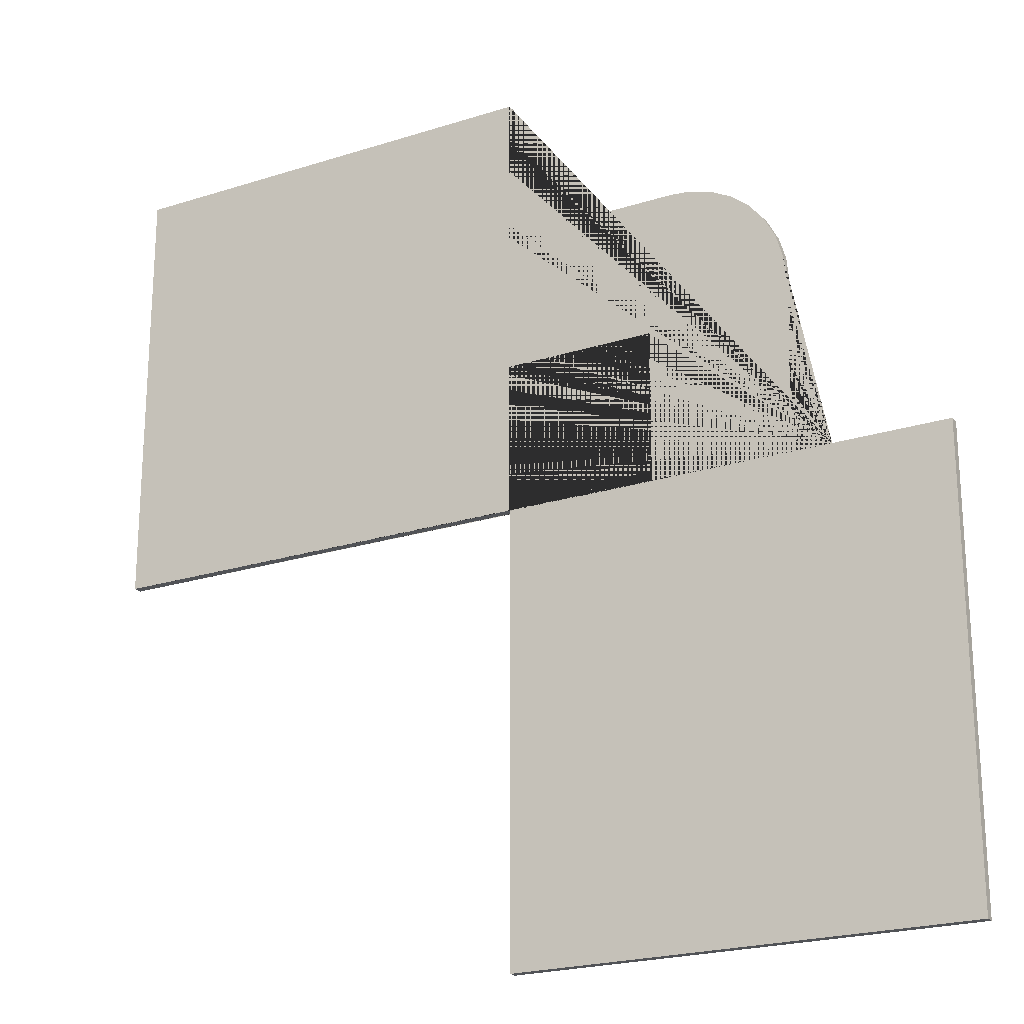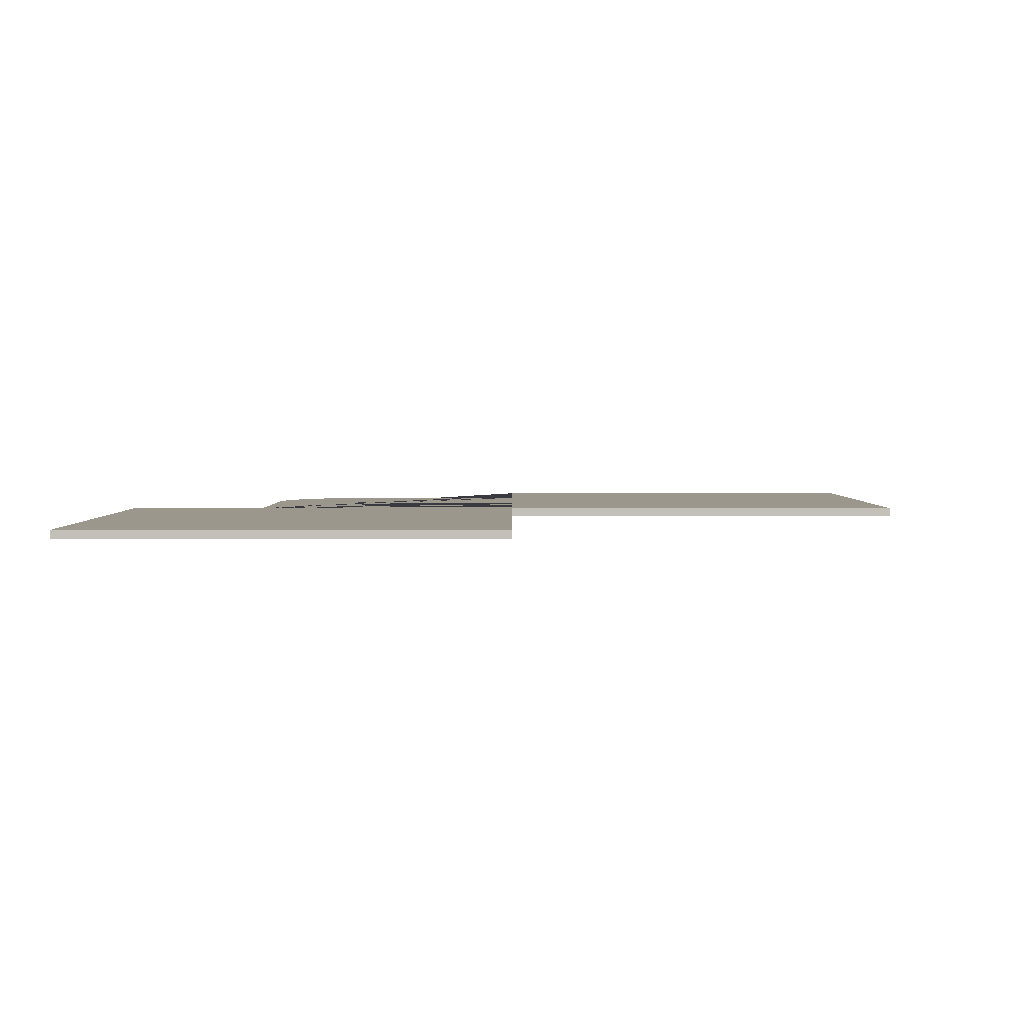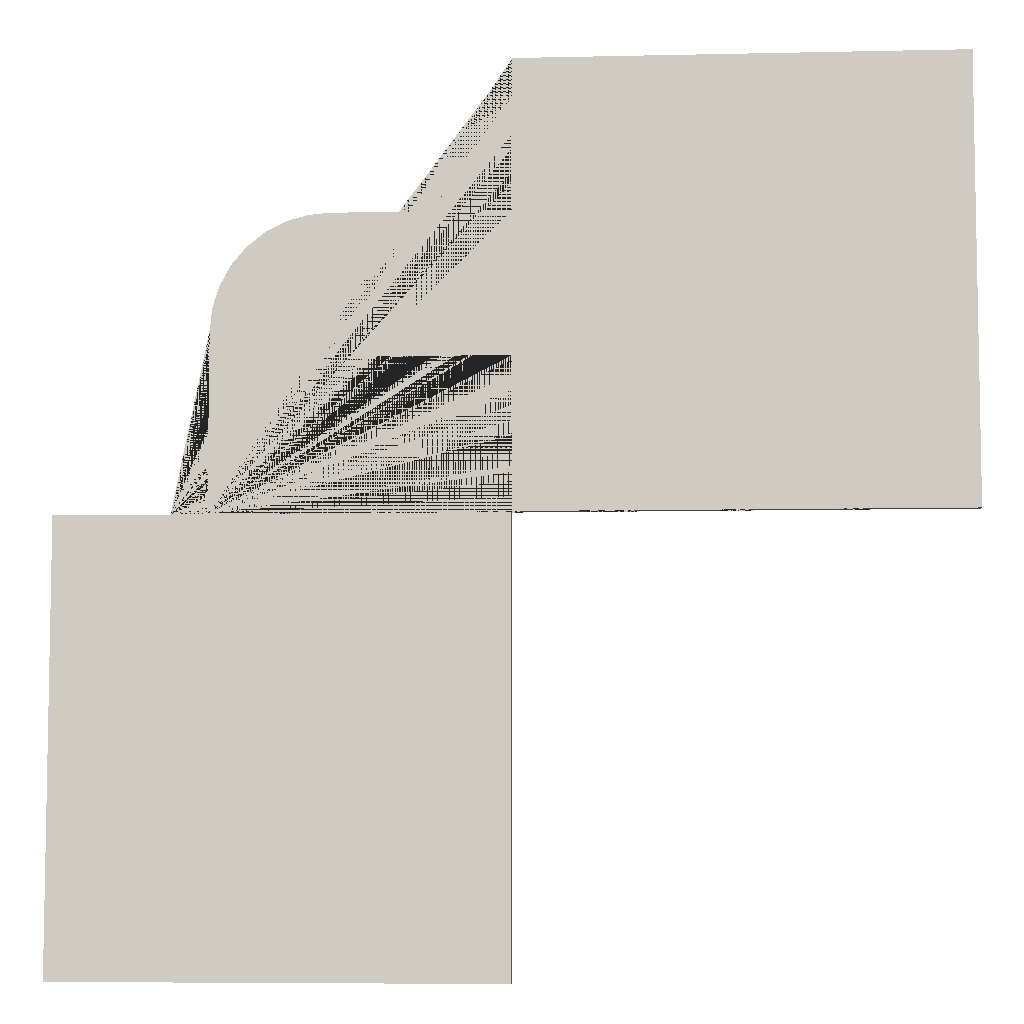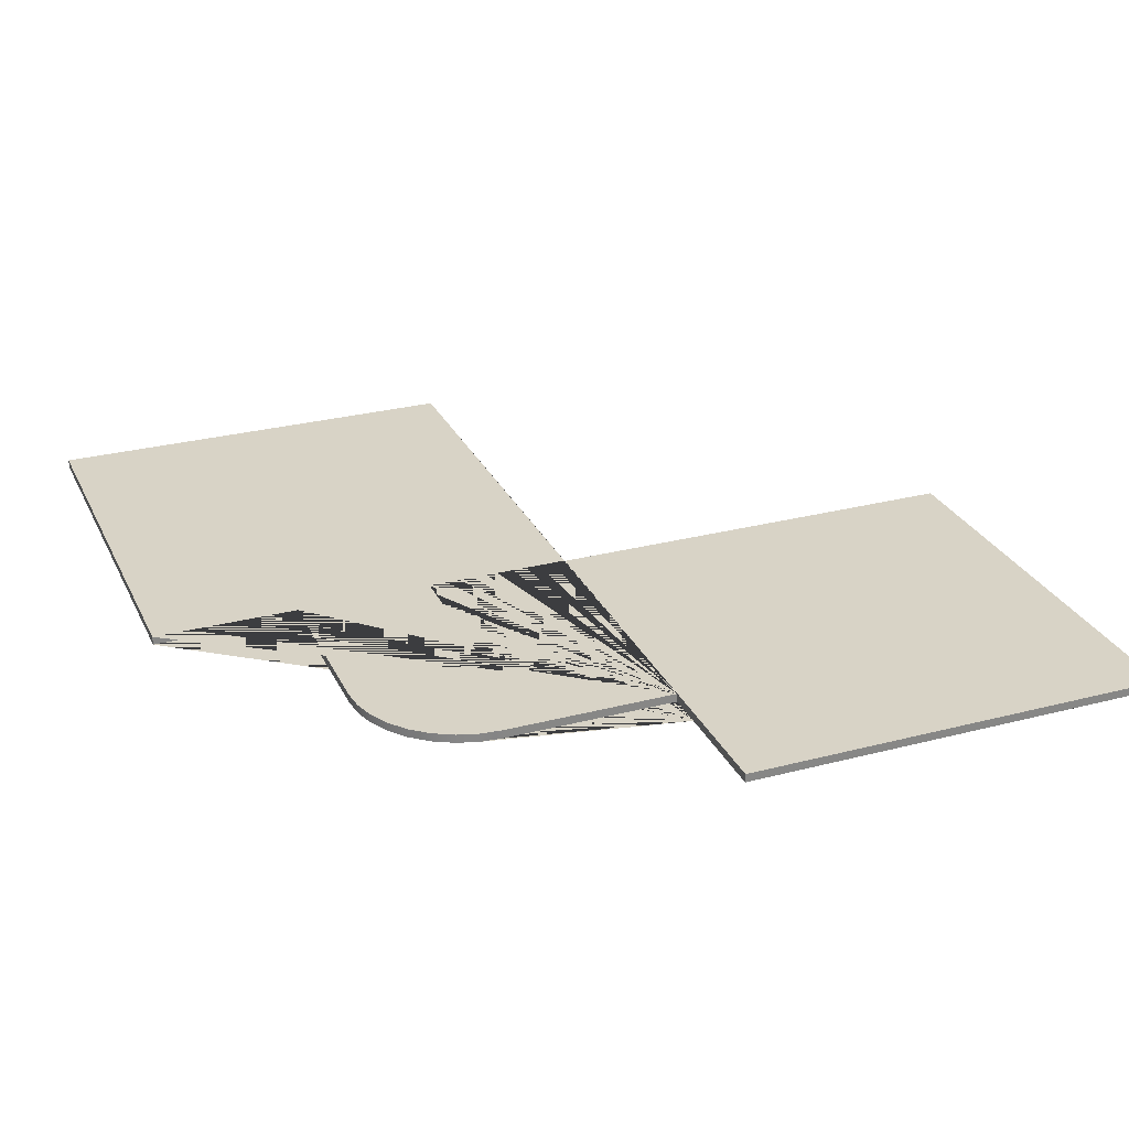
<metadata>
{"format":"obj","ext":"obj","renderer":"f3d","projection":"perspective","resolution":1024,"background":"white","views":[{"elev":-22.0,"azim":-150.7,"up":"+Y"},{"elev":2.8,"azim":0.0,"up":"+Z"},{"elev":-6.5,"azim":3.8,"up":"+Y"},{"elev":28.0,"azim":-111.6,"up":"+Z"}]}
</metadata>
<code>
v 2.452 5.005 3.1
v 2.452 2.452 3.1
v 5.005 7.558 3.1
v 7.558 7.558 3.1
v 3 8.31 3.1
v 3.335 8.31 3.1
v 3.67 8.31 3.1
v 4.005 8.31 3.1
v 4.34 8.31 3.1
v 4.675 8.31 3.1
v 5.01 8.31 3.1
v 7.558 8.834 3.1
v 6.281 7.558 3.1
v 6.281 8.834 3.1
v 6.281 8.196 3.1
v 5.643 7.558 3.1
v 5.643 8.834 3.1
v 5.643 8.196 3.1
v 7.558 6.281 3.1
v 6.281 6.281 3.1
v 5.01 8.735 3.1
v 5.01 9.16 3.1
v 5.01 9.585 3.1
v 5.01 10.01 3.1
v 6.281 9.472 3.1
v 5.643 9.472 3.1
v 5.427 10.01 3.1
v 5.843 10.01 3.1
v 6.26 10.01 3.1
v 6.677 10.01 3.1
v 7.093 10.01 3.1
v 7.51 10.01 3.1
v 7.927 10.01 3.1
v 8.343 10.01 3.1
v 8.76 10.01 3.1
v 9.177 10.01 3.1
v 9.593 10.01 3.1
v 10.01 10.01 3.1
v 7.558 9.472 3.1
v 6.919 8.834 3.1
v 6.919 9.472 3.1
v 8.834 7.558 3.1
v 8.834 8.834 3.1
v 8.834 9.472 3.1
v 8.196 8.834 3.1
v 8.196 9.472 3.1
v 9.472 8.834 3.1
v 9.472 9.472 3.1
v 10.01 9.593 3.1
v 10.01 9.177 3.1
v 10.01 8.76 3.1
v 10.01 8.343 3.1
v 10.01 7.927 3.1
v 10.01 7.51 3.1
v 10.01 7.093 3.1
v 10.01 6.677 3.1
v 10.01 6.26 3.1
v 10.01 5.843 3.1
v 10.01 5.427 3.1
v 10.01 5.01 3.1
v 9.472 7.558 3.1
v 8.834 8.196 3.1
v 9.472 8.196 3.1
v 8.834 6.281 3.1
v 9.472 6.281 3.1
v 8.834 6.919 3.1
v 9.472 6.919 3.1
v 8.834 5.643 3.1
v 9.472 5.643 3.1
v 9.593 5.01 3.1
v 9.177 5.01 3.1
v 8.76 5.01 3.1
v 8.343 5.01 3.1
v 7.927 5.01 3.1
v 7.51 5.01 3.1
v 7.093 5.01 3.1
v 6.677 5.01 3.1
v 6.26 5.01 3.1
v 5.843 5.01 3.1
v 5.427 5.01 3.1
v 5.01 5.01 3.1
v 7.558 5.643 3.1
v 8.196 6.281 3.1
v 8.196 5.643 3.1
v 6.281 5.643 3.1
v 6.919 6.281 3.1
v 6.919 5.643 3.1
v 5.643 6.281 3.1
v 5.643 5.643 3.1
v 5.01 5.435 3.1
v 5.01 5.86 3.1
v 5.01 6.285 3.1
v 5.01 6.71 3.1
v 6.281 6.919 3.1
v 5.005 6.919 3.1
v 5.643 6.919 3.1
v 4.582 6.71 3.1
v 4.155 6.71 3.1
v 3.727 6.71 3.1
v 3.3 6.71 3.1
v 3.3 6.282 3.1
v 3.3 5.855 3.1
v 3.3 5.427 3.1
v 3.3 5 3.1
v 3.729 2.452 3.1
v 2.452 3.729 3.1
v 3.729 3.729 3.1
v 3.64 5 3.1
v 3.98 5 3.1
v 4.32 5 3.1
v 4.66 5 3.1
v 5 5 3.1
v 3.729 4.367 3.1
v 3.091 3.729 3.1
v 2.452 4.367 3.1
v 3.091 5.005 3.1
v 3.091 4.367 3.1
v 1.176 2.452 3.1
v 1.176 3.729 3.1
v 4.367 3.729 3.1
v 4.367 4.367 3.1
v 5 4.583 3.1
v 5 4.167 3.1
v 5 3.75 3.1
v 5 3.333 3.1
v 5 2.917 3.1
v 5 2.5 3.1
v 5 2.083 3.1
v 5 1.667 3.1
v 5 1.25 3.1
v 5 0.8333 3.1
v 5 0.4167 3.1
v 5 0 3.1
v 4.367 2.452 3.1
v 3.729 3.091 3.1
v 4.367 3.091 3.1
v 2.452 1.176 3.1
v 3.729 1.176 3.1
v 4.367 1.176 3.1
v 3.729 1.814 3.1
v 4.367 1.814 3.1
v 3.729 0.538 3.1
v 4.367 0.538 3.1
v 4.583 0 3.1
v 4.167 0 3.1
v 3.75 0 3.1
v 3.333 0 3.1
v 2.917 0 3.1
v 2.5 0 3.1
v 2.083 0 3.1
v 1.667 0 3.1
v 1.25 0 3.1
v 0.8333 0 3.1
v 0.4167 0 3.1
v 0 0 3.1
v 2.452 0.538 3.1
v 3.091 1.176 3.1
v 3.091 0.538 3.1
v 1.176 1.176 3.1
v 1.176 0.538 3.1
v 1.814 1.176 3.1
v 1.814 0.538 3.1
v 0.538 1.176 3.1
v 0.538 0.538 3.1
v 0 0.4167 3.1
v 0 0.8333 3.1
v 0 1.25 3.1
v 0 1.667 3.1
v 0 2.083 3.1
v 0 2.5 3.1
v 0 2.917 3.1
v 0 3.333 3.1
v 0 3.75 3.1
v 0 4.167 3.1
v 0 4.583 3.1
v 0 5 3.1
v 1.176 1.814 3.1
v 0.538 2.452 3.1
v 0.538 1.814 3.1
v 1.176 3.091 3.1
v 0.538 3.729 3.1
v 0.538 3.091 3.1
v 1.176 4.367 3.1
v 0.538 4.367 3.1
v 0.425 5 3.1
v 0.85 5 3.1
v 1.275 5 3.1
v 1.7 5 3.1
v 1.814 3.729 3.1
v 1.814 4.367 3.1
v 1.7 5.335 3.1
v 1.7 5.67 3.1
v 1.7 6.005 3.1
v 1.7 6.34 3.1
v 1.7 6.675 3.1
v 1.7 7.01 3.1
v 1.724 7.258 3.1
v 1.797 7.504 3.1
v 1.921 7.735 3.1
v 2.09 7.939 3.1
v 2.297 8.104 3.1
v 2.528 8.221 3.1
v 2.766 8.289 3.1
v 1.7 7.01 3.1
v 1.724 7.258 3.1
v 1.797 7.504 3.1
v 1.921 7.735 3.1
v 2.09 7.939 3.1
v 2.297 8.104 3.1
v 2.528 8.221 3.1
v 2.766 8.289 3.1
v 3 8.31 3.1
v 1.7 7.01 3
v 1.724 7.258 3
v 1.797 7.504 3
v 1.921 7.735 3
v 2.09 7.939 3
v 2.297 8.104 3
v 2.528 8.221 3
v 2.766 8.289 3
v 3 8.31 3
v 3 8.31 3.1
v 4.005 8.31 3.1
v 5.01 8.31 3.1
v 3 8.31 3
v 4.005 8.31 3
v 5.01 8.31 3
v 4.675 8.31 3.1
v 4.34 8.31 3.1
v 3.67 8.31 3.1
v 3.335 8.31 3.1
v 3.335 8.31 3
v 3.67 8.31 3
v 4.34 8.31 3
v 4.675 8.31 3
v 5.01 8.31 3.1
v 5.01 10.01 3.1
v 5.01 8.31 3
v 5.01 10.01 3
v 5.01 9.585 3.1
v 5.01 9.16 3.1
v 5.01 8.735 3.1
v 5.01 8.735 3
v 5.01 9.16 3
v 5.01 9.585 3
v 5.01 10.01 3.1
v 8.343 10.01 3.1
v 10.01 10.01 3.1
v 5.01 10.01 3
v 6.677 10.01 3
v 10.01 10.01 3
v 9.593 10.01 3.1
v 9.177 10.01 3.1
v 8.76 10.01 3.1
v 7.927 10.01 3.1
v 7.51 10.01 3.1
v 7.093 10.01 3.1
v 6.677 10.01 3.1
v 6.26 10.01 3.1
v 5.843 10.01 3.1
v 5.427 10.01 3.1
v 5.427 10.01 3
v 5.843 10.01 3
v 6.26 10.01 3
v 7.093 10.01 3
v 7.51 10.01 3
v 7.927 10.01 3
v 8.343 10.01 3
v 8.76 10.01 3
v 9.177 10.01 3
v 9.593 10.01 3
v 10.01 10.01 3.1
v 10.01 5.01 3.1
v 10.01 10.01 3
v 10.01 6.677 3
v 10.01 5.01 3
v 10.01 5.427 3.1
v 10.01 5.843 3.1
v 10.01 6.26 3.1
v 10.01 6.677 3.1
v 10.01 7.093 3.1
v 10.01 7.51 3.1
v 10.01 7.927 3.1
v 10.01 8.343 3.1
v 10.01 8.76 3.1
v 10.01 9.177 3.1
v 10.01 9.593 3.1
v 10.01 9.593 3
v 10.01 9.177 3
v 10.01 8.76 3
v 10.01 8.343 3
v 10.01 7.927 3
v 10.01 7.51 3
v 10.01 7.093 3
v 10.01 6.26 3
v 10.01 5.843 3
v 10.01 5.427 3
v 10.01 5.01 3.1
v 6.677 5.01 3.1
v 5.01 5.01 3.1
v 10.01 5.01 3
v 8.343 5.01 3
v 5.01 5.01 3
v 5.427 5.01 3.1
v 5.843 5.01 3.1
v 6.26 5.01 3.1
v 7.093 5.01 3.1
v 7.51 5.01 3.1
v 7.927 5.01 3.1
v 8.343 5.01 3.1
v 8.76 5.01 3.1
v 9.177 5.01 3.1
v 9.593 5.01 3.1
v 9.593 5.01 3
v 9.177 5.01 3
v 8.76 5.01 3
v 7.927 5.01 3
v 7.51 5.01 3
v 7.093 5.01 3
v 6.677 5.01 3
v 6.26 5.01 3
v 5.843 5.01 3
v 5.427 5.01 3
v 5.01 5.01 3.1
v 5.01 6.71 3.1
v 5.01 5.01 3
v 5.01 6.71 3
v 5.01 6.285 3.1
v 5.01 5.86 3.1
v 5.01 5.435 3.1
v 5.01 5.435 3
v 5.01 5.86 3
v 5.01 6.285 3
v 5.01 6.71 3.1
v 3.3 6.71 3.1
v 5.01 6.71 3
v 3.3 6.71 3
v 3.727 6.71 3.1
v 4.155 6.71 3.1
v 4.582 6.71 3.1
v 4.582 6.71 3
v 4.155 6.71 3
v 3.727 6.71 3
v 3.3 6.71 3.1
v 3.3 5 3.1
v 3.3 6.71 3
v 3.3 5 3
v 3.3 5.427 3.1
v 3.3 5.855 3.1
v 3.3 6.282 3.1
v 3.3 6.282 3
v 3.3 5.855 3
v 3.3 5.427 3
v 3.3 5 3.1
v 5 5 3.1
v 3.3 5 3
v 5 5 3
v 4.66 5 3.1
v 4.32 5 3.1
v 3.98 5 3.1
v 3.64 5 3.1
v 3.64 5 3
v 3.98 5 3
v 4.32 5 3
v 4.66 5 3
v 5 5 3.1
v 5 1.667 3.1
v 5 0 3.1
v 5 5 3
v 5 3.333 3
v 5 1.667 3
v 5 0 3
v 5 0.4167 3.1
v 5 0.8333 3.1
v 5 1.25 3.1
v 5 2.083 3.1
v 5 2.5 3.1
v 5 2.917 3.1
v 5 3.333 3.1
v 5 3.75 3.1
v 5 4.167 3.1
v 5 4.583 3.1
v 5 4.583 3
v 5 4.167 3
v 5 3.75 3
v 5 2.917 3
v 5 2.5 3
v 5 2.083 3
v 5 1.25 3
v 5 0.8333 3
v 5 0.4167 3
v 5 0 3.1
v 1.667 0 3.1
v 0 0 3.1
v 5 0 3
v 3.333 0 3
v 1.667 0 3
v 0 0 3
v 0.4167 0 3.1
v 0.8333 0 3.1
v 1.25 0 3.1
v 2.083 0 3.1
v 2.5 0 3.1
v 2.917 0 3.1
v 3.333 0 3.1
v 3.75 0 3.1
v 4.167 0 3.1
v 4.583 0 3.1
v 4.583 0 3
v 4.167 0 3
v 3.75 0 3
v 2.917 0 3
v 2.5 0 3
v 2.083 0 3
v 1.25 0 3
v 0.8333 0 3
v 0.4167 0 3
v 0 0 3.1
v 0 3.333 3.1
v 0 5 3.1
v 0 0 3
v 0 1.667 3
v 0 3.333 3
v 0 5 3
v 0 4.583 3.1
v 0 4.167 3.1
v 0 3.75 3.1
v 0 2.917 3.1
v 0 2.5 3.1
v 0 2.083 3.1
v 0 1.667 3.1
v 0 1.25 3.1
v 0 0.8333 3.1
v 0 0.4167 3.1
v 0 0.4167 3
v 0 0.8333 3
v 0 1.25 3
v 0 2.083 3
v 0 2.5 3
v 0 2.917 3
v 0 3.75 3
v 0 4.167 3
v 0 4.583 3
v 0 5 3.1
v 1.7 5 3.1
v 0 5 3
v 1.7 5 3
v 1.275 5 3.1
v 0.85 5 3.1
v 0.425 5 3.1
v 0.425 5 3
v 0.85 5 3
v 1.275 5 3
v 1.7 5 3.1
v 1.7 6.005 3.1
v 1.7 7.01 3.1
v 1.7 5 3
v 1.7 6.005 3
v 1.7 7.01 3
v 1.7 6.675 3.1
v 1.7 6.34 3.1
v 1.7 5.67 3.1
v 1.7 5.335 3.1
v 1.7 5.335 3
v 1.7 5.67 3
v 1.7 6.34 3
v 1.7 6.675 3
v 2.452 5.005 3
v 2.452 2.452 3
v 5.005 7.558 3
v 7.558 7.558 3
v 1.7 7.01 3
v 1.724 7.258 3
v 1.797 7.504 3
v 1.921 7.735 3
v 2.09 7.939 3
v 2.297 8.104 3
v 2.528 8.221 3
v 2.766 8.289 3
v 3 8.31 3
v 3.335 8.31 3
v 3.67 8.31 3
v 4.005 8.31 3
v 4.34 8.31 3
v 4.675 8.31 3
v 5.01 8.31 3
v 7.558 8.834 3
v 6.281 7.558 3
v 6.281 8.834 3
v 6.281 8.196 3
v 5.643 7.558 3
v 5.643 8.834 3
v 5.643 8.196 3
v 7.558 6.281 3
v 6.281 6.281 3
v 5.01 8.735 3
v 5.01 9.16 3
v 5.01 9.585 3
v 5.01 10.01 3
v 6.281 9.472 3
v 5.643 9.472 3
v 5.427 10.01 3
v 5.843 10.01 3
v 6.26 10.01 3
v 6.677 10.01 3
v 7.093 10.01 3
v 7.51 10.01 3
v 7.927 10.01 3
v 8.343 10.01 3
v 8.76 10.01 3
v 9.177 10.01 3
v 9.593 10.01 3
v 10.01 10.01 3
v 7.558 9.472 3
v 6.919 8.834 3
v 6.919 9.472 3
v 8.834 7.558 3
v 8.834 8.834 3
v 8.834 9.472 3
v 8.196 8.834 3
v 8.196 9.472 3
v 9.472 8.834 3
v 9.472 9.472 3
v 10.01 9.593 3
v 10.01 9.177 3
v 10.01 8.76 3
v 10.01 8.343 3
v 10.01 7.927 3
v 10.01 7.51 3
v 10.01 7.093 3
v 10.01 6.677 3
v 10.01 6.26 3
v 10.01 5.843 3
v 10.01 5.427 3
v 10.01 5.01 3
v 9.472 7.558 3
v 8.834 8.196 3
v 9.472 8.196 3
v 8.834 6.281 3
v 9.472 6.281 3
v 8.834 6.919 3
v 9.472 6.919 3
v 8.834 5.643 3
v 9.472 5.643 3
v 9.593 5.01 3
v 9.177 5.01 3
v 8.76 5.01 3
v 8.343 5.01 3
v 7.927 5.01 3
v 7.51 5.01 3
v 7.093 5.01 3
v 6.677 5.01 3
v 6.26 5.01 3
v 5.843 5.01 3
v 5.427 5.01 3
v 5.01 5.01 3
v 7.558 5.643 3
v 8.196 6.281 3
v 8.196 5.643 3
v 6.281 5.643 3
v 6.919 6.281 3
v 6.919 5.643 3
v 5.643 6.281 3
v 5.643 5.643 3
v 5.01 5.435 3
v 5.01 5.86 3
v 5.01 6.285 3
v 5.01 6.71 3
v 6.281 6.919 3
v 5.005 6.919 3
v 5.643 6.919 3
v 4.582 6.71 3
v 4.155 6.71 3
v 3.727 6.71 3
v 3.3 6.71 3
v 3.3 6.282 3
v 3.3 5.855 3
v 3.3 5.427 3
v 3.3 5 3
v 3.729 2.452 3
v 2.452 3.729 3
v 3.729 3.729 3
v 3.64 5 3
v 3.98 5 3
v 4.32 5 3
v 4.66 5 3
v 5 5 3
v 3.729 4.367 3
v 3.091 3.729 3
v 2.452 4.367 3
v 3.091 5.005 3
v 3.091 4.367 3
v 1.176 2.452 3
v 1.176 3.729 3
v 4.367 3.729 3
v 4.367 4.367 3
v 5 4.583 3
v 5 4.167 3
v 5 3.75 3
v 5 3.333 3
v 5 2.917 3
v 5 2.5 3
v 5 2.083 3
v 5 1.667 3
v 5 1.25 3
v 5 0.8333 3
v 5 0.4167 3
v 5 0 3
v 4.367 2.452 3
v 3.729 3.091 3
v 4.367 3.091 3
v 2.452 1.176 3
v 3.729 1.176 3
v 4.367 1.176 3
v 3.729 1.814 3
v 4.367 1.814 3
v 3.729 0.538 3
v 4.367 0.538 3
v 4.583 0 3
v 4.167 0 3
v 3.75 0 3
v 3.333 0 3
v 2.917 0 3
v 2.5 0 3
v 2.083 0 3
v 1.667 0 3
v 1.25 0 3
v 0.8333 0 3
v 0.4167 0 3
v 0 0 3
v 2.452 0.538 3
v 3.091 1.176 3
v 3.091 0.538 3
v 1.176 1.176 3
v 1.176 0.538 3
v 1.814 1.176 3
v 1.814 0.538 3
v 0.538 1.176 3
v 0.538 0.538 3
v 0 0.4167 3
v 0 0.8333 3
v 0 1.25 3
v 0 1.667 3
v 0 2.083 3
v 0 2.5 3
v 0 2.917 3
v 0 3.333 3
v 0 3.75 3
v 0 4.167 3
v 0 4.583 3
v 0 5 3
v 1.176 1.814 3
v 0.538 2.452 3
v 0.538 1.814 3
v 1.176 3.091 3
v 0.538 3.729 3
v 0.538 3.091 3
v 1.176 4.367 3
v 0.538 4.367 3
v 0.425 5 3
v 0.85 5 3
v 1.275 5 3
v 1.7 5 3
v 1.814 3.729 3
v 1.814 4.367 3
v 1.7 5.335 3
v 1.7 5.67 3
v 1.7 6.005 3
v 1.7 6.34 3
v 1.7 6.675 3
f 188 187 186 185 176 175 174 173 172 171 170 169 168 167 166 165 155 154 153 152 151 150 149 148 147 146 145 144 133 132 131 130 129 128 127 126 125 124 123 122 112 111 110 109 108 104 103 102 101 100 99 98 97 93 92 91 90 81 80 79 78 77 76 75 74 73 72 71 70 60 59 58 57 56 55 54 53 52 51 50 49 38 37 36 35 34 33 32 31 30 29 28 27 24 23 22 21 11 10 9 8 7 6 5 203 202 201 200 199 198 197 196 195 194 193 192 191
f 232 225 222 231 230 223 229 228 224 227 235 234 226 233
f 243 238 236 242 241 240 237 239 245 244
f 262 249 246 261 260 259 258 257 256 255 247 254 253 252 248 251 271 270 269 268 267 266 265 250 264 263
f 288 274 272 287 286 285 284 283 282 281 280 279 278 277 273 276 297 296 295 275 294 293 292 291 290 289
f 314 301 298 313 312 311 310 309 308 307 299 306 305 304 300 303 323 322 321 320 319 318 317 302 316 315
f 331 326 324 330 329 328 325 327 333 332
f 341 336 334 340 339 338 335 337 343 342
f 351 346 344 350 349 348 345 347 353 352
f 362 356 354 361 360 359 358 355 357 365 364 363
f 383 369 366 382 381 380 379 378 377 376 367 375 374 373 368 372 391 390 389 371 388 387 386 370 385 384
f 409 395 392 408 407 406 405 404 403 402 393 401 400 399 394 398 417 416 415 397 414 413 412 396 411 410
f 435 421 418 434 433 432 431 430 429 428 419 427 426 425 420 424 443 442 441 423 440 439 438 422 437 436
f 451 446 444 450 449 448 445 447 453 452
f 464 457 454 463 462 455 461 460 456 459 467 466 458 465
f 662 663 666 667 668 669 670 472 473 474 475 476 477 478 479 480 481 482 483 484 485 486 496 497 498 499 502 503 504 505 506 507 508 509 510 511 512 513 524 525 526 527 528 529 530 531 532 533 534 535 545 546 547 548 549 550 551 552 553 554 555 556 565 566 567 568 572 573 574 575 576 577 578 579 583 584 585 586 587 597 598 599 600 601 602 603 604 605 606 607 608 619 620 621 622 623 624 625 626 627 628 629 630 640 641 642 643 644 645 646 647 648 649 650 651 660 661
f 205 214 213 204
f 207 216 215 206
f 206 215 214 205
f 209 218 217 208
f 211 220 219 210
f 212 221 220 211
f 210 219 218 209
f 208 217 216 207

</code>
